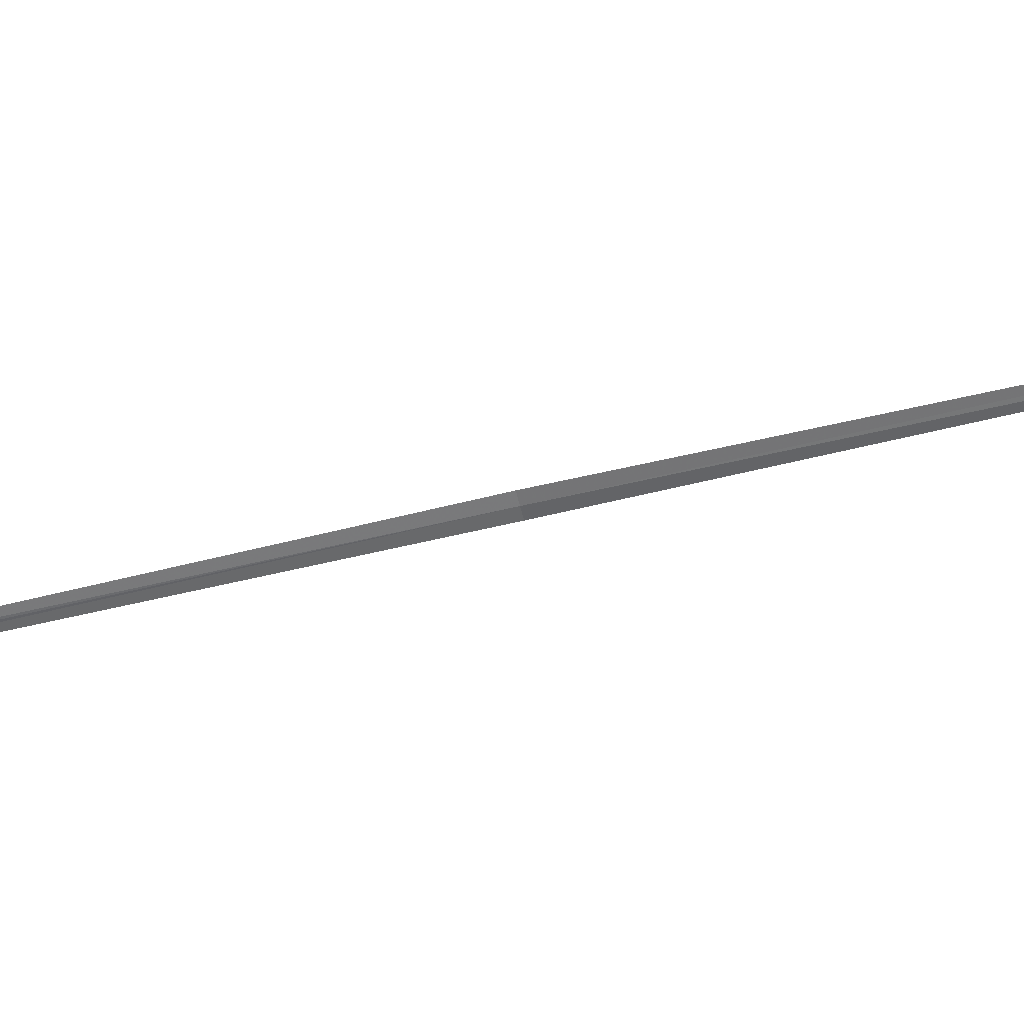
<metadata>
{"format":"obj","ext":"obj","renderer":"f3d","projection":"perspective","resolution":1024,"background":"white","views":[{"elev":46.5,"azim":72.8,"up":"+Y"}]}
</metadata>
<code>
v 6.398 5.639 36.95
v 8.315 7.575 29.65
v 8.287 7.661 29.67
v 5.046 4.275 44.51
v 6.372 5.73 36.97
v 5.055 4.228 44.51
v 5.062 4.18 44.5
v 6.416 5.547 36.94
f 1 2 3
f 1 3 5
f 1 6 7
f 1 7 8
f 1 8 2
f 1 4 6
f 1 5 4

</code>
